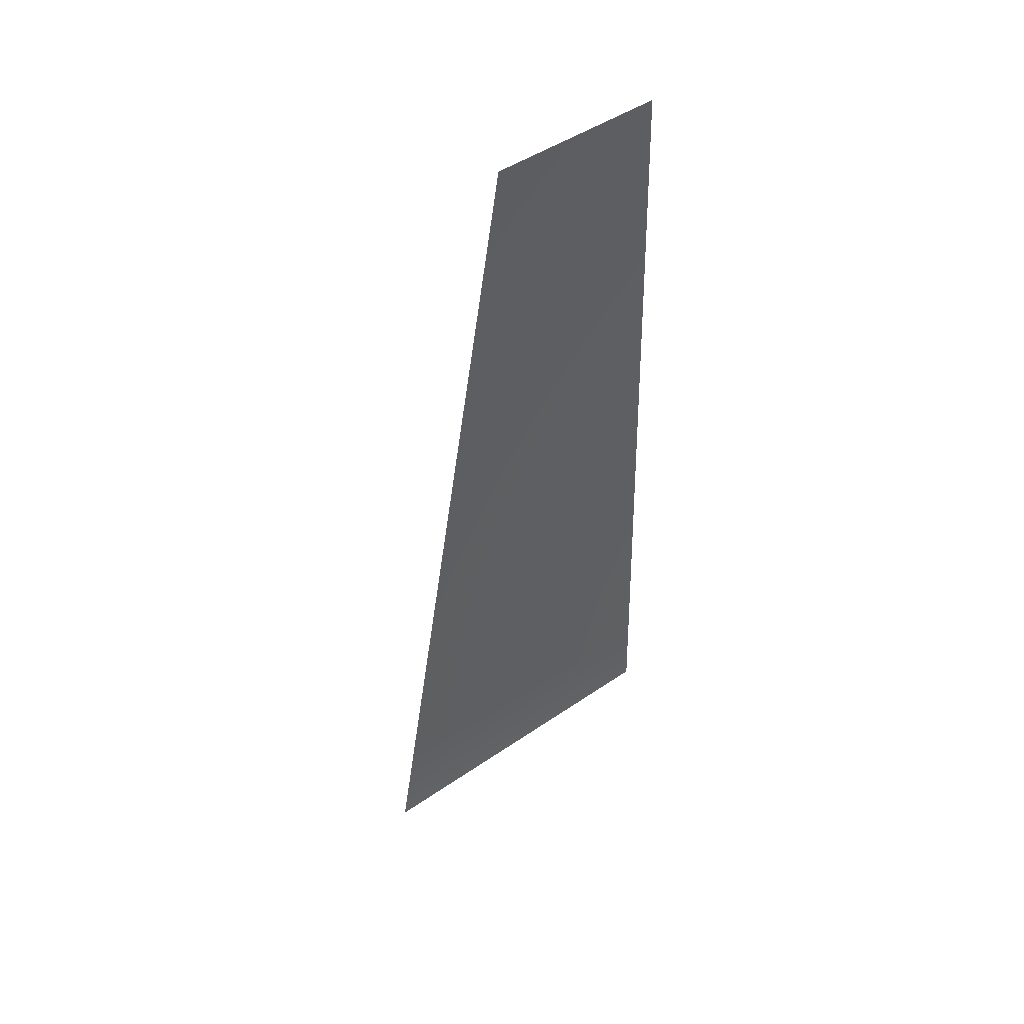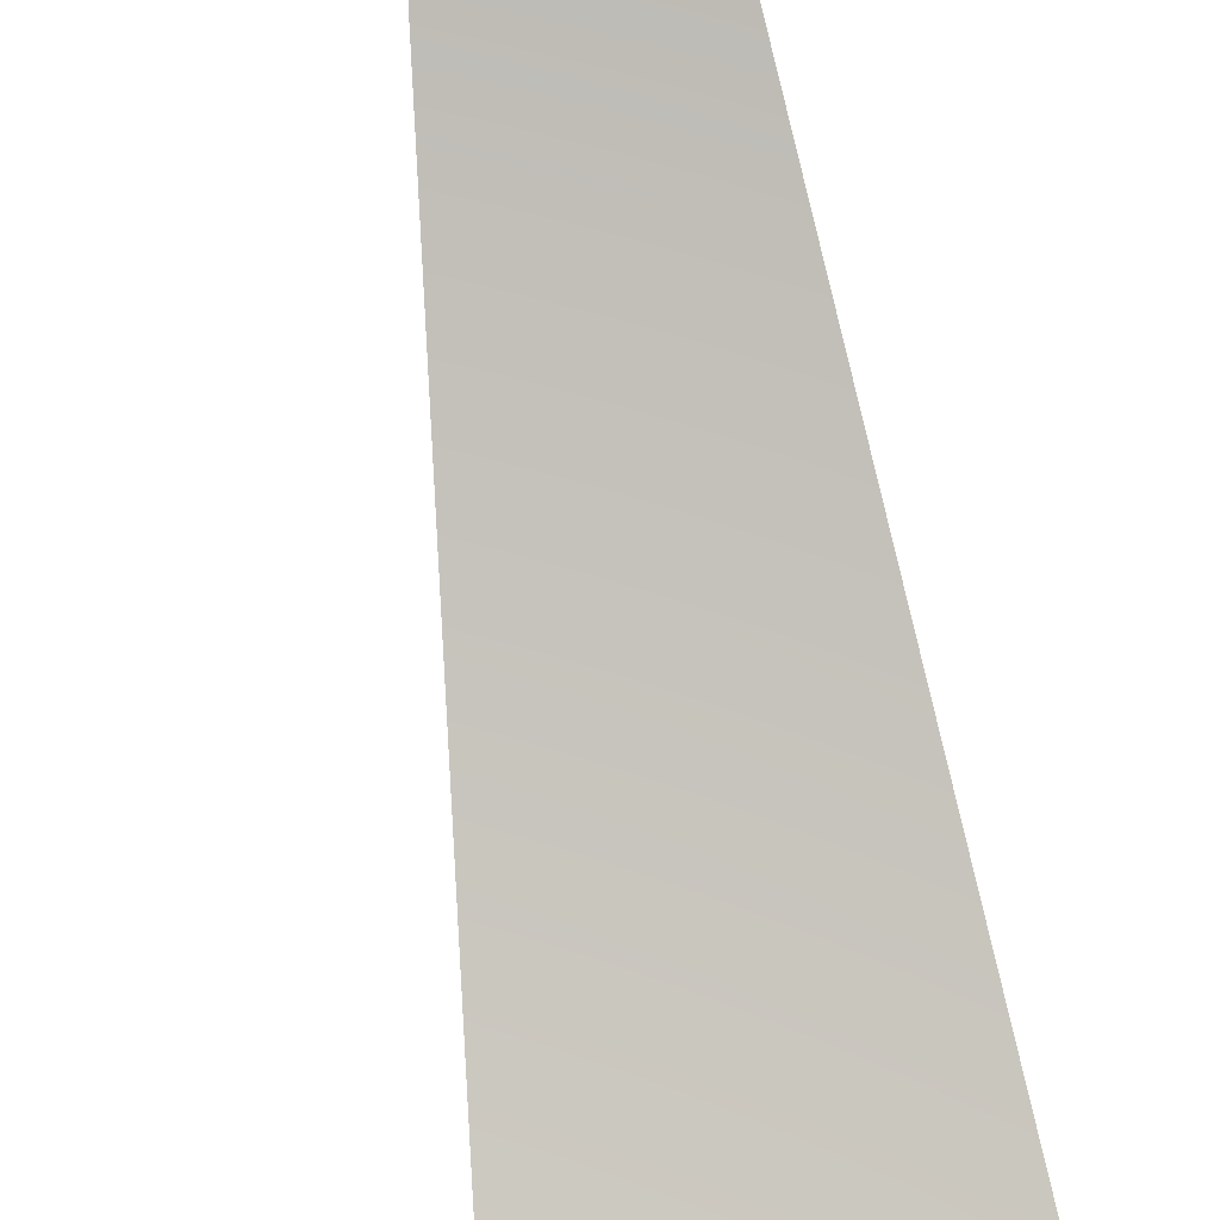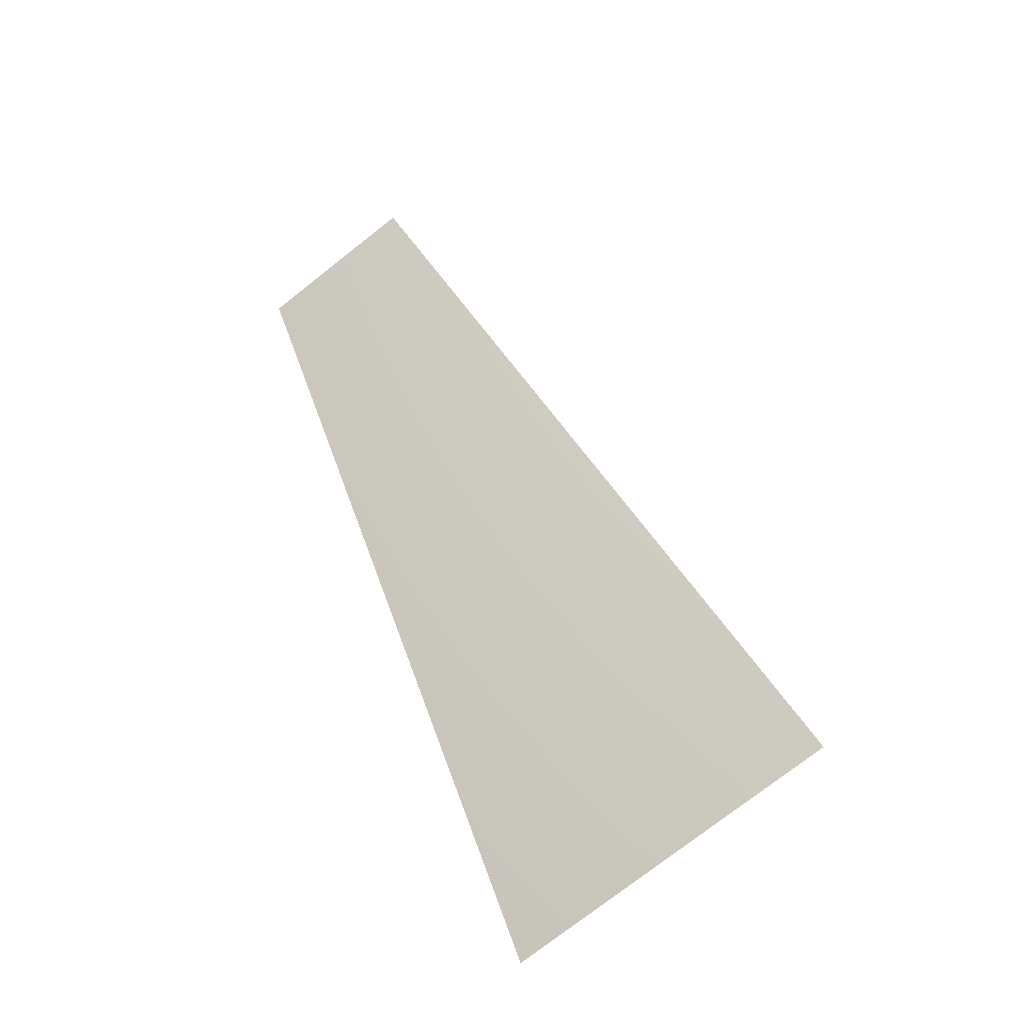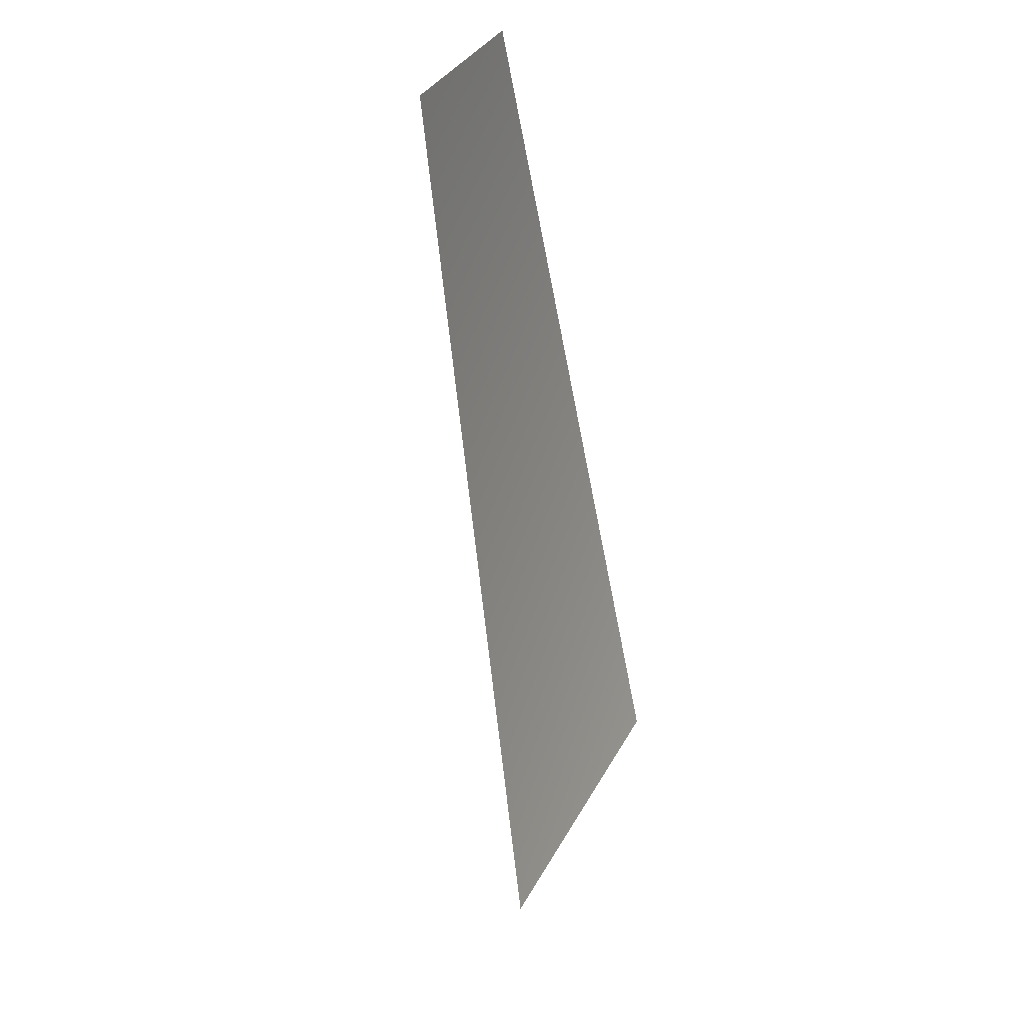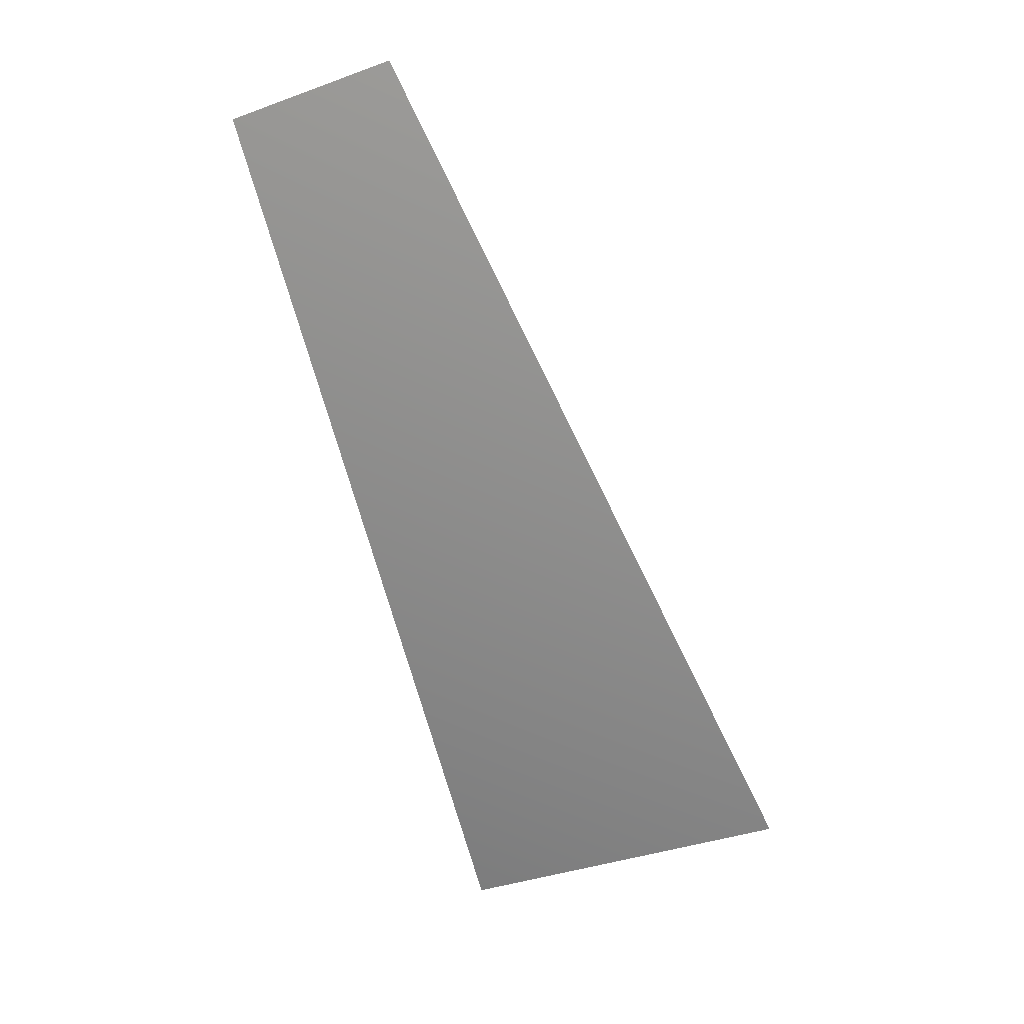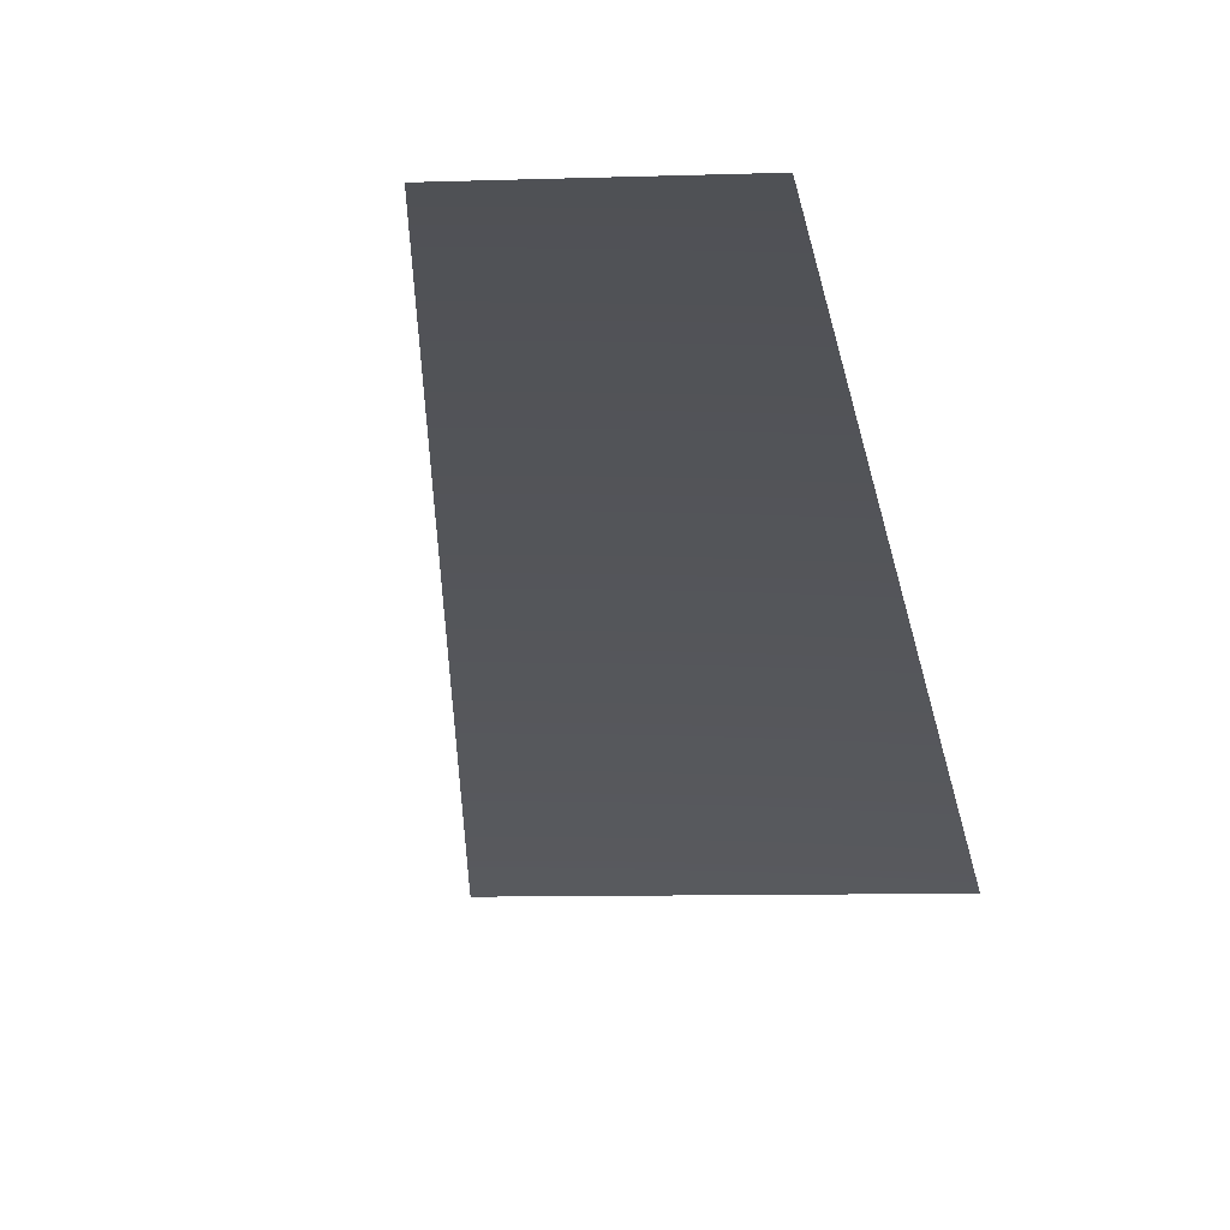
<metadata>
{"format":"obj","ext":"obj","renderer":"f3d","projection":"perspective","resolution":1024,"background":"white","views":[{"elev":71.4,"azim":-36.0,"up":"+Z"},{"elev":-72.4,"azim":25.7,"up":"+Y"},{"elev":-47.4,"azim":-145.3,"up":"+Z"},{"elev":53.1,"azim":-64.2,"up":"+Z"},{"elev":6.0,"azim":-161.3,"up":"+Z"},{"elev":-8.6,"azim":22.3,"up":"+Y"}]}
</metadata>
<code>
v -1200 7568 -2896
v -611.6 7568 -3075
v -311.8 8035 -1567
v -611.6 8035 -1477
f 1 2 3
f 1 3 4

</code>
